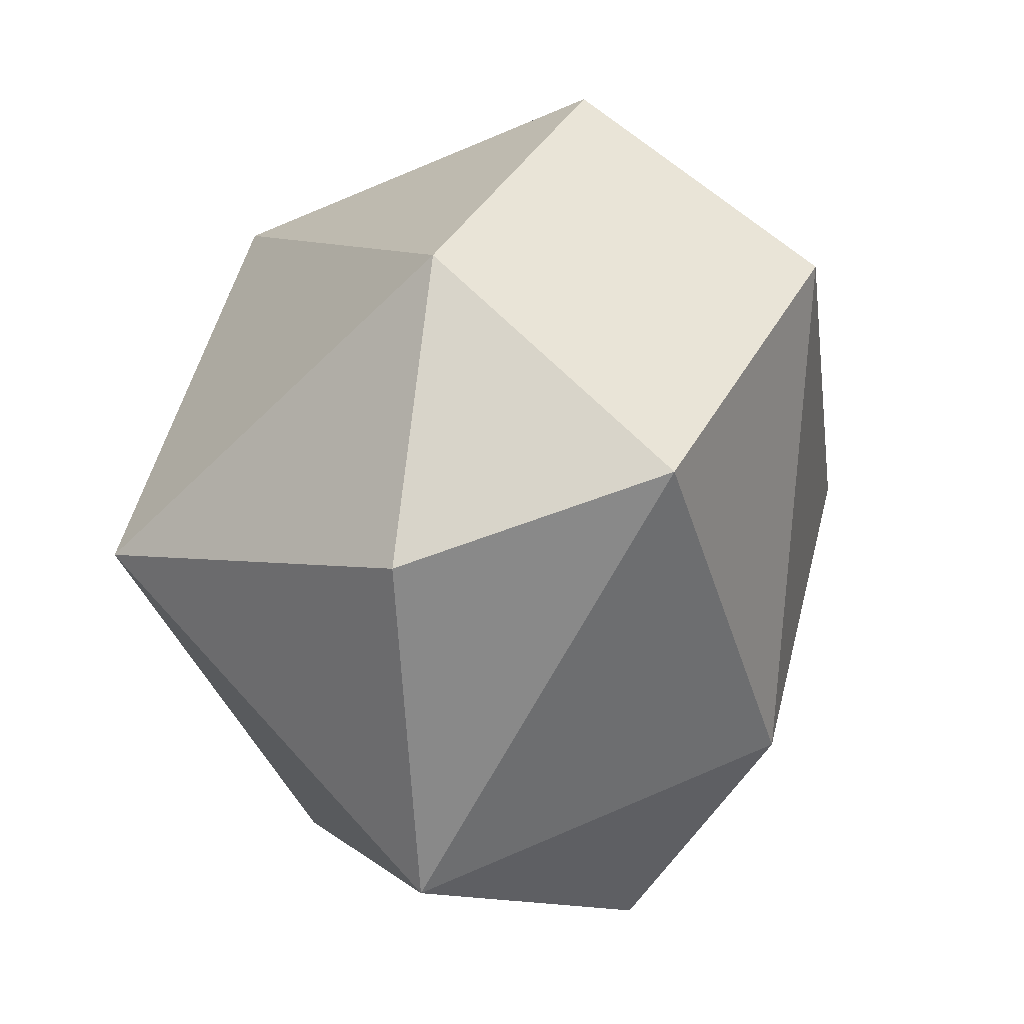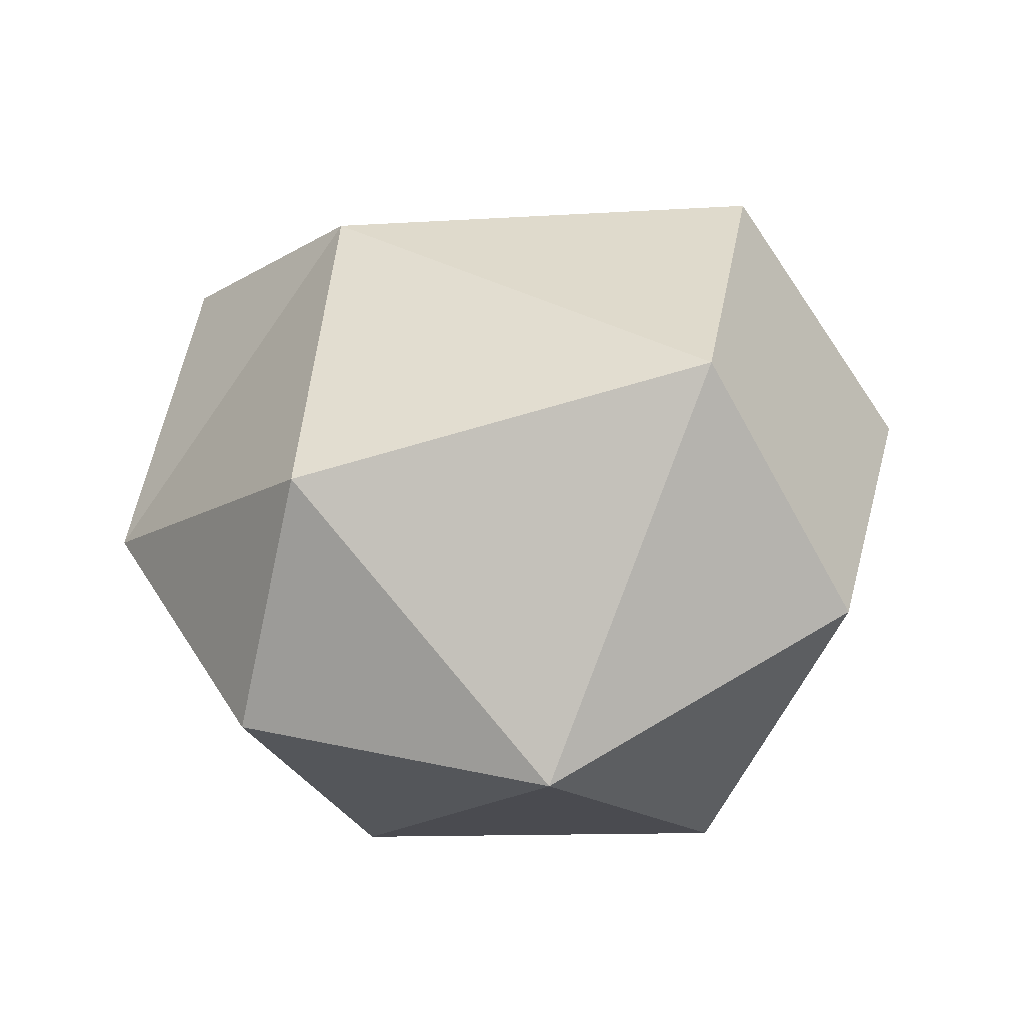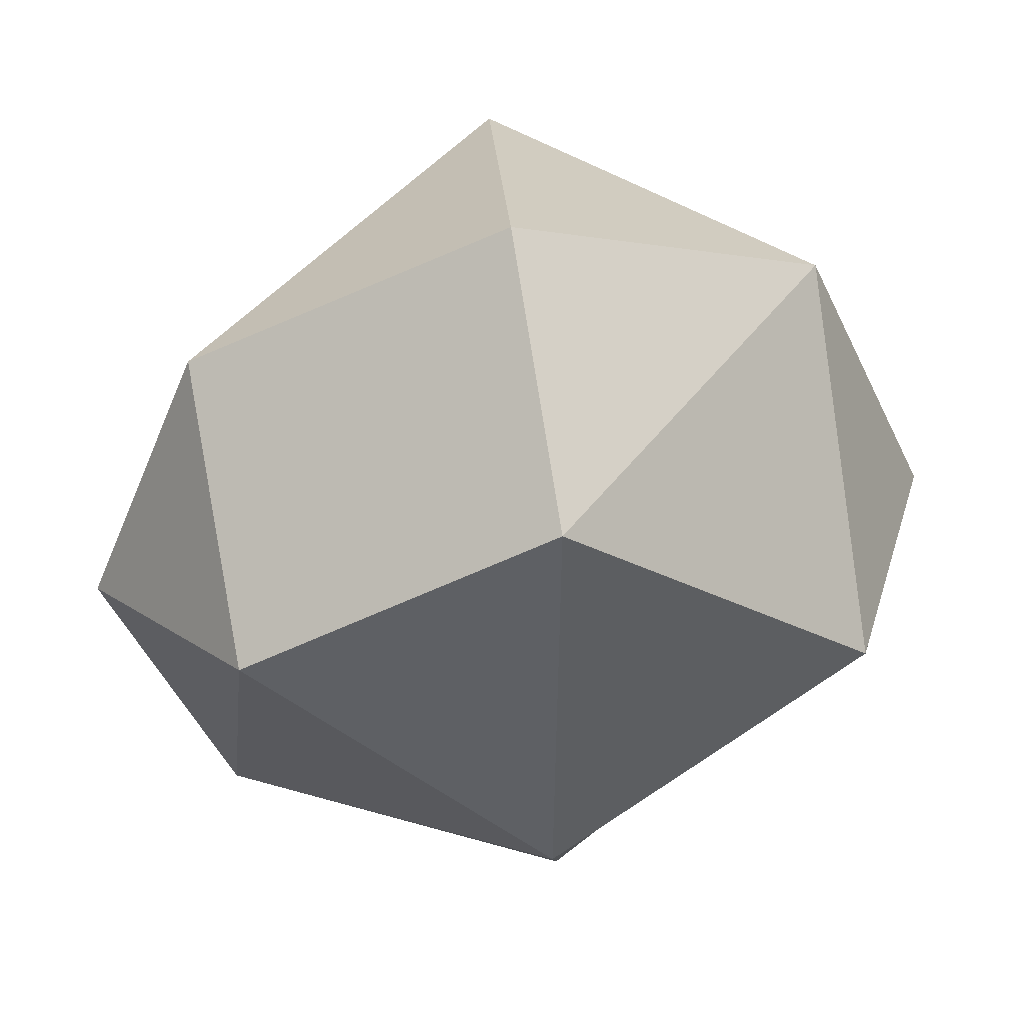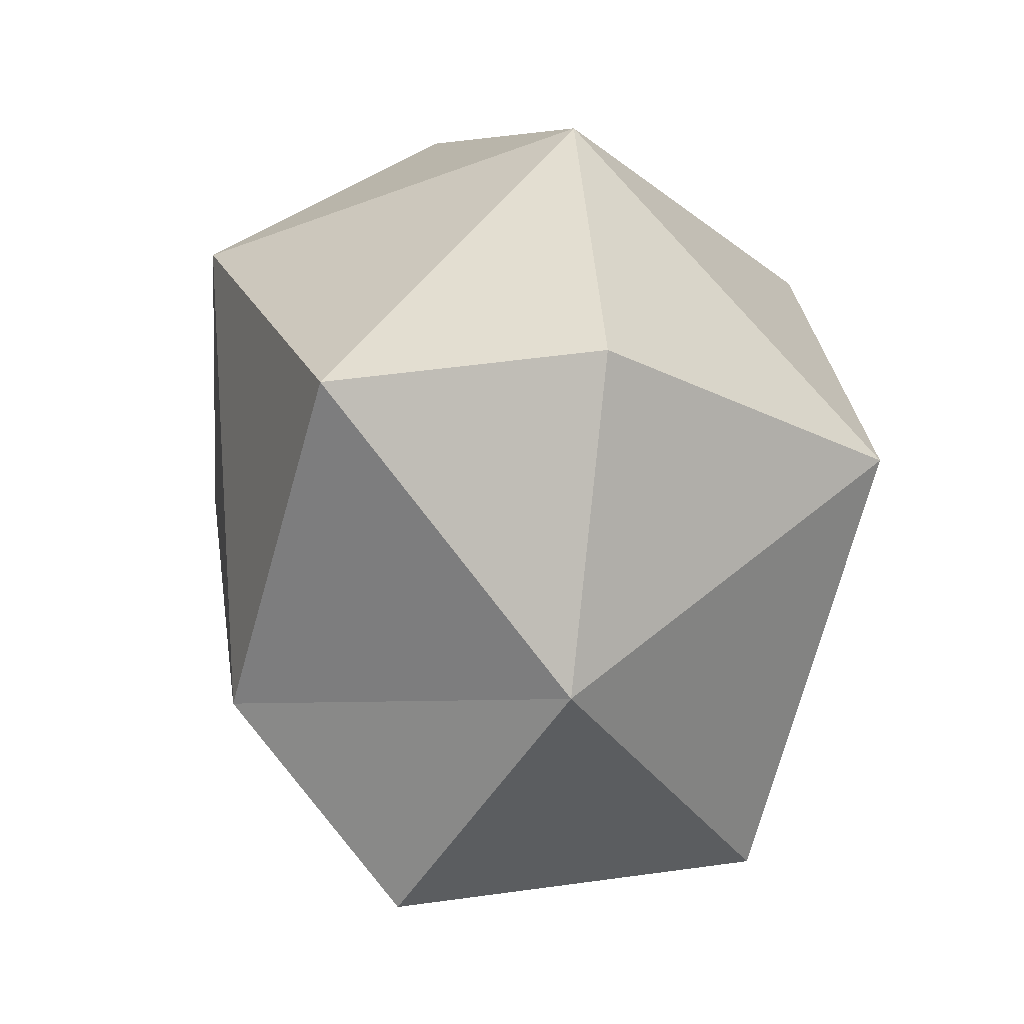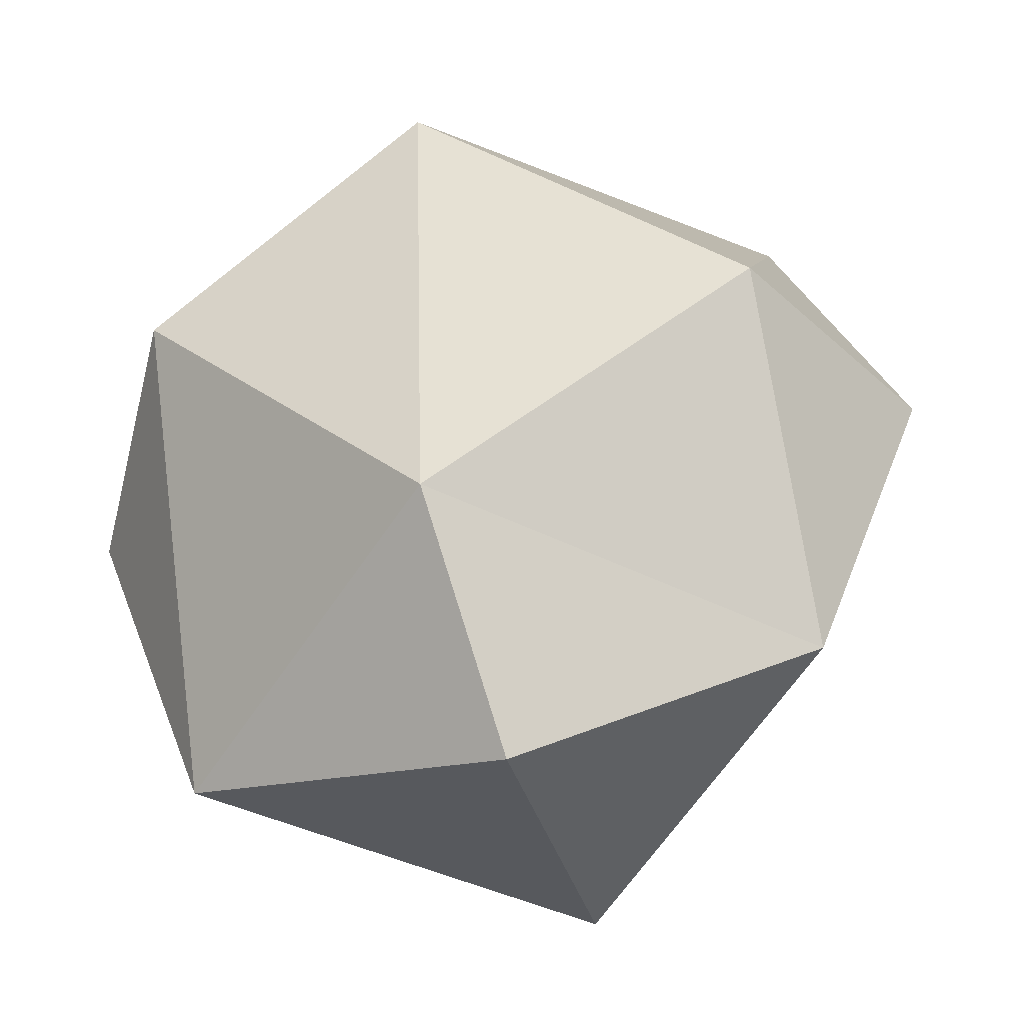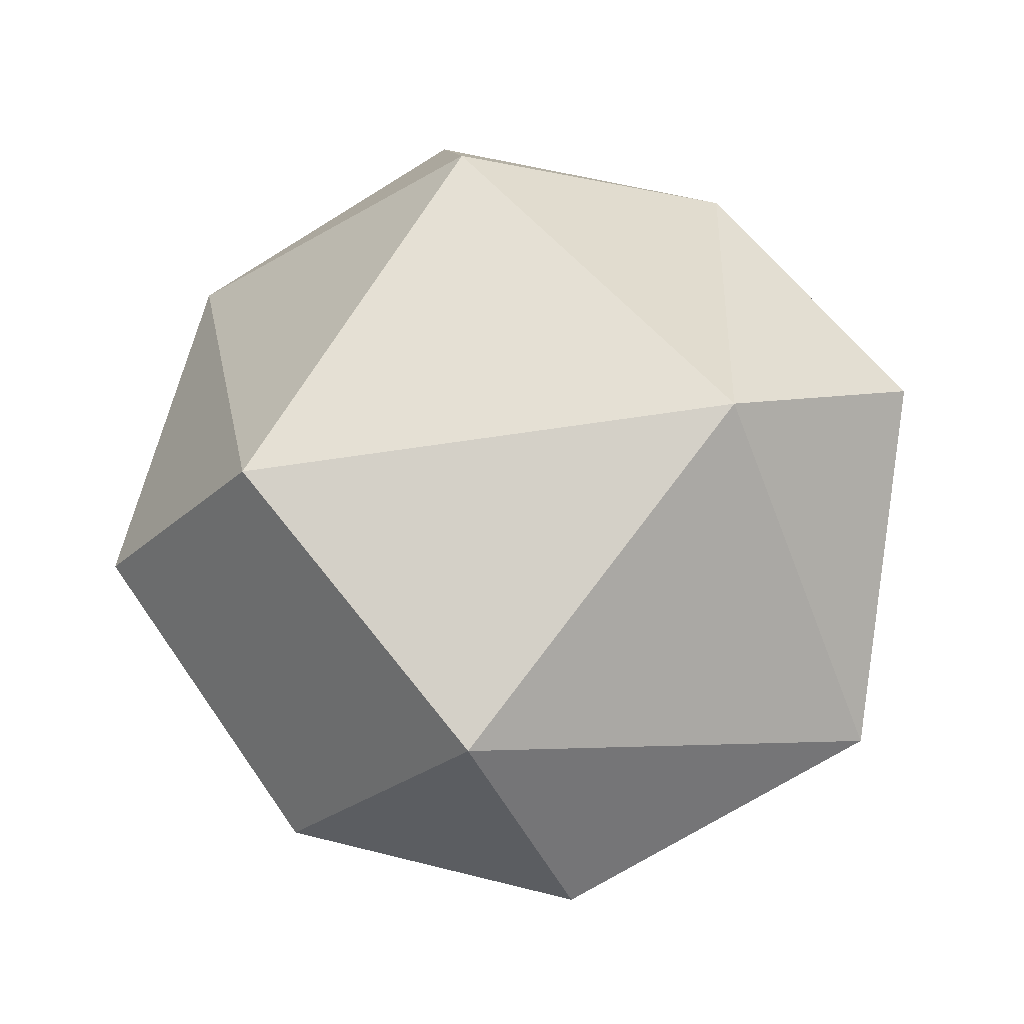
<metadata>
{"format":"obj","ext":"obj","renderer":"f3d","projection":"perspective","resolution":1024,"background":"white","views":[{"elev":7.7,"azim":115.0,"up":"+Z"},{"elev":38.3,"azim":-50.2,"up":"+Y"},{"elev":42.1,"azim":174.7,"up":"+Z"},{"elev":-18.9,"azim":-100.6,"up":"+Z"},{"elev":-43.6,"azim":-159.9,"up":"+Z"},{"elev":78.4,"azim":80.9,"up":"+Y"}]}
</metadata>
<code>
g FX_Sphere_03
v -0.02169 0.412 -0.3199
v 0.4426 0.07926 -0.4594
v 0.401 0.4223 0.1231
v 0.4426 0.07926 -0.4594
v -0.02169 0.412 -0.3199
v -0.05517 0.1781 -0.606
v 0.401 0.4223 0.1231
v 0.4426 0.07926 -0.4594
v 0.608 0.1261 0.008224
v -0.4442 0.01446 -0.4026
v -0.02169 0.412 -0.3199
v -0.4661 0.3472 -0.00205
v 0.4457 0.1029 0.3938
v 0.401 0.4223 0.1231
v 0.608 0.1261 0.008224
v -0.006224 -0.4326 0.4022
v 0.4457 0.1029 0.3938
v 0.4433 -0.3988 -0.03069
v -0.4661 0.3472 -0.00205
v -0.4243 -3.222e-05 0.4183
v -0.608 -0.00194 0.01149
v -0.4442 0.01446 -0.4026
v -0.3371 -0.4512 -0.009995
v -0.001898 -0.3371 -0.5136
v -0.02169 0.412 -0.3199
v -0.4442 0.01446 -0.4026
v -0.05517 0.1781 -0.606
v -0.4661 0.3472 -0.00205
v -0.02169 0.412 -0.3199
v -0.02119 0.4667 0.3687
v -0.4243 -3.222e-05 0.4183
v -0.4661 0.3472 -0.00205
v -0.02119 0.4667 0.3687
v -0.4243 -3.222e-05 0.4183
v -0.02119 0.4667 0.3687
v 0.01247 0.1271 0.6033
v -0.3371 -0.4512 -0.009995
v -0.006224 -0.4326 0.4022
v 0.4433 -0.3988 -0.03069
v -0.4243 -3.222e-05 0.4183
v -0.3371 -0.4512 -0.009995
v -0.608 -0.00194 0.01149
v -0.4243 -3.222e-05 0.4183
v 0.01247 0.1271 0.6033
v -0.006224 -0.4326 0.4022
v 0.4457 0.1029 0.3938
v -0.006224 -0.4326 0.4022
v 0.01247 0.1271 0.6033
v 0.4457 0.1029 0.3938
v 0.608 0.1261 0.008224
v 0.4433 -0.3988 -0.03069
v 0.4426 0.07926 -0.4594
v 0.4433 -0.3988 -0.03069
v 0.608 0.1261 0.008224
v -0.001898 -0.3371 -0.5136
v 0.4426 0.07926 -0.4594
v -0.05517 0.1781 -0.606
v -0.4442 0.01446 -0.4026
v -0.001898 -0.3371 -0.5136
v -0.05517 0.1781 -0.606
v -0.4442 0.01446 -0.4026
v -0.608 -0.00194 0.01149
v -0.3371 -0.4512 -0.009995
v -0.02169 0.412 -0.3199
v 0.401 0.4223 0.1231
v -0.02119 0.4667 0.3687
v -0.4442 0.01446 -0.4026
v -0.4661 0.3472 -0.00205
v -0.608 -0.00194 0.01149
v -0.001898 -0.3371 -0.5136
v 0.4433 -0.3988 -0.03069
v 0.4426 0.07926 -0.4594
v -0.3371 -0.4512 -0.009995
v 0.4433 -0.3988 -0.03069
v -0.001898 -0.3371 -0.5136
v -0.3371 -0.4512 -0.009995
v -0.4243 -3.222e-05 0.4183
v -0.006224 -0.4326 0.4022
v -0.02119 0.4667 0.3687
v 0.401 0.4223 0.1231
v 0.4457 0.1029 0.3938
v 0.01247 0.1271 0.6033
g FX_Sphere_03_0
f 3 2 1
f 6 5 4
f 9 8 7
f 12 11 10
f 15 14 13
f 18 17 16
f 21 20 19
f 24 23 22
f 27 26 25
f 30 29 28
f 33 32 31
f 36 35 34
f 39 38 37
f 42 41 40
f 45 44 43
f 48 47 46
f 51 50 49
f 54 53 52
f 57 56 55
f 60 59 58
f 63 62 61
f 66 65 64
f 69 68 67
f 72 71 70
f 75 74 73
f 78 77 76
f 81 80 79
f 82 81 79

</code>
